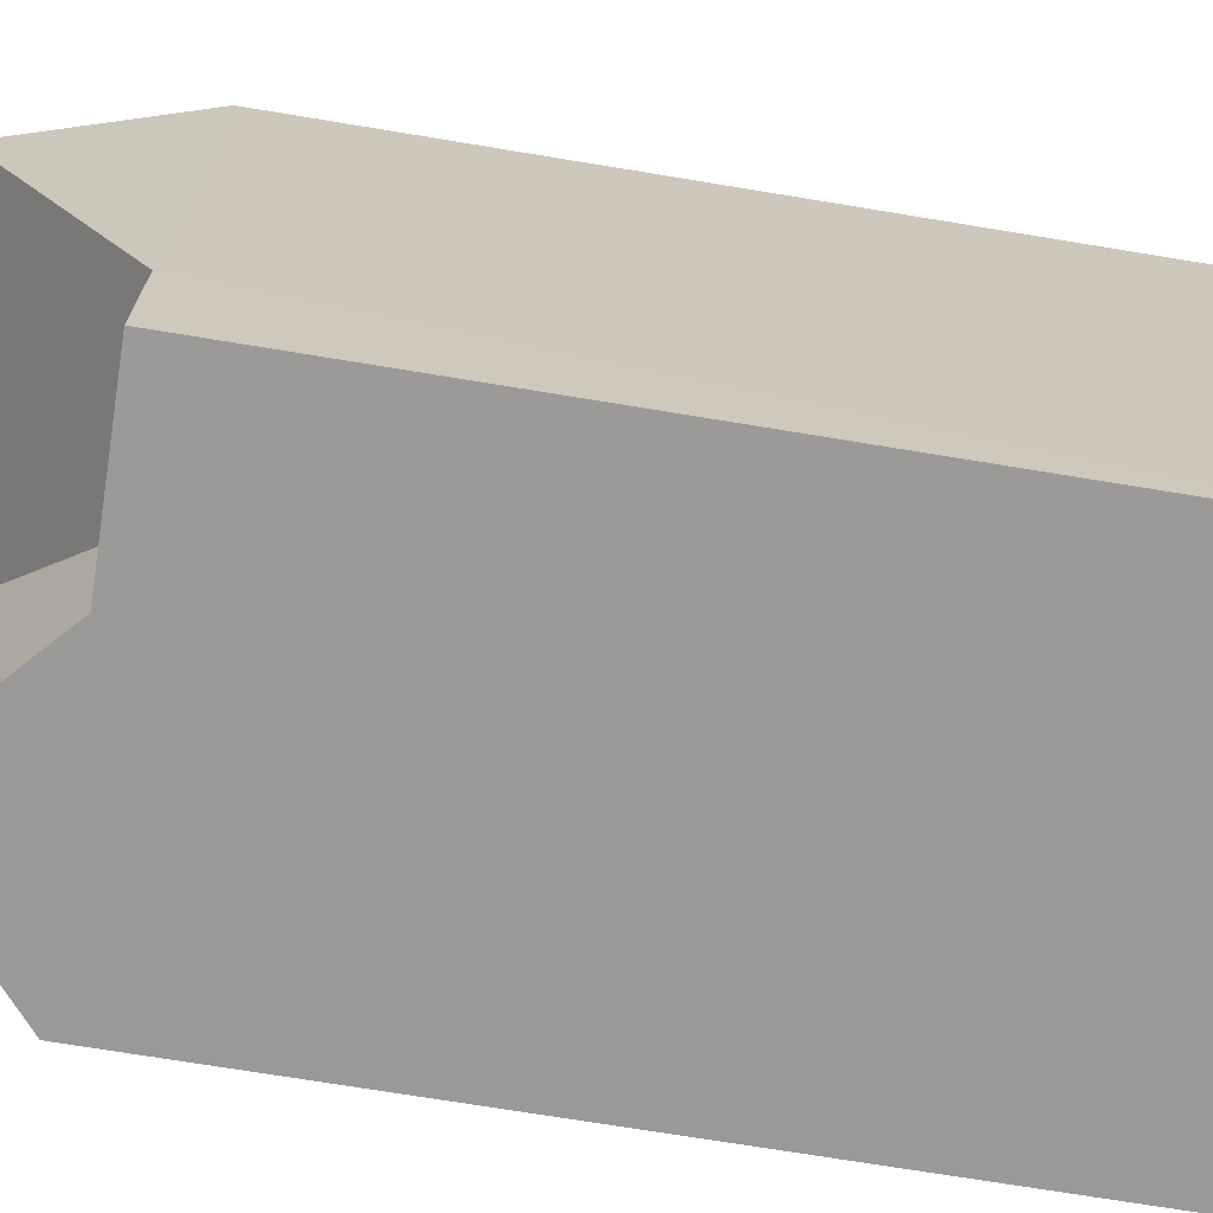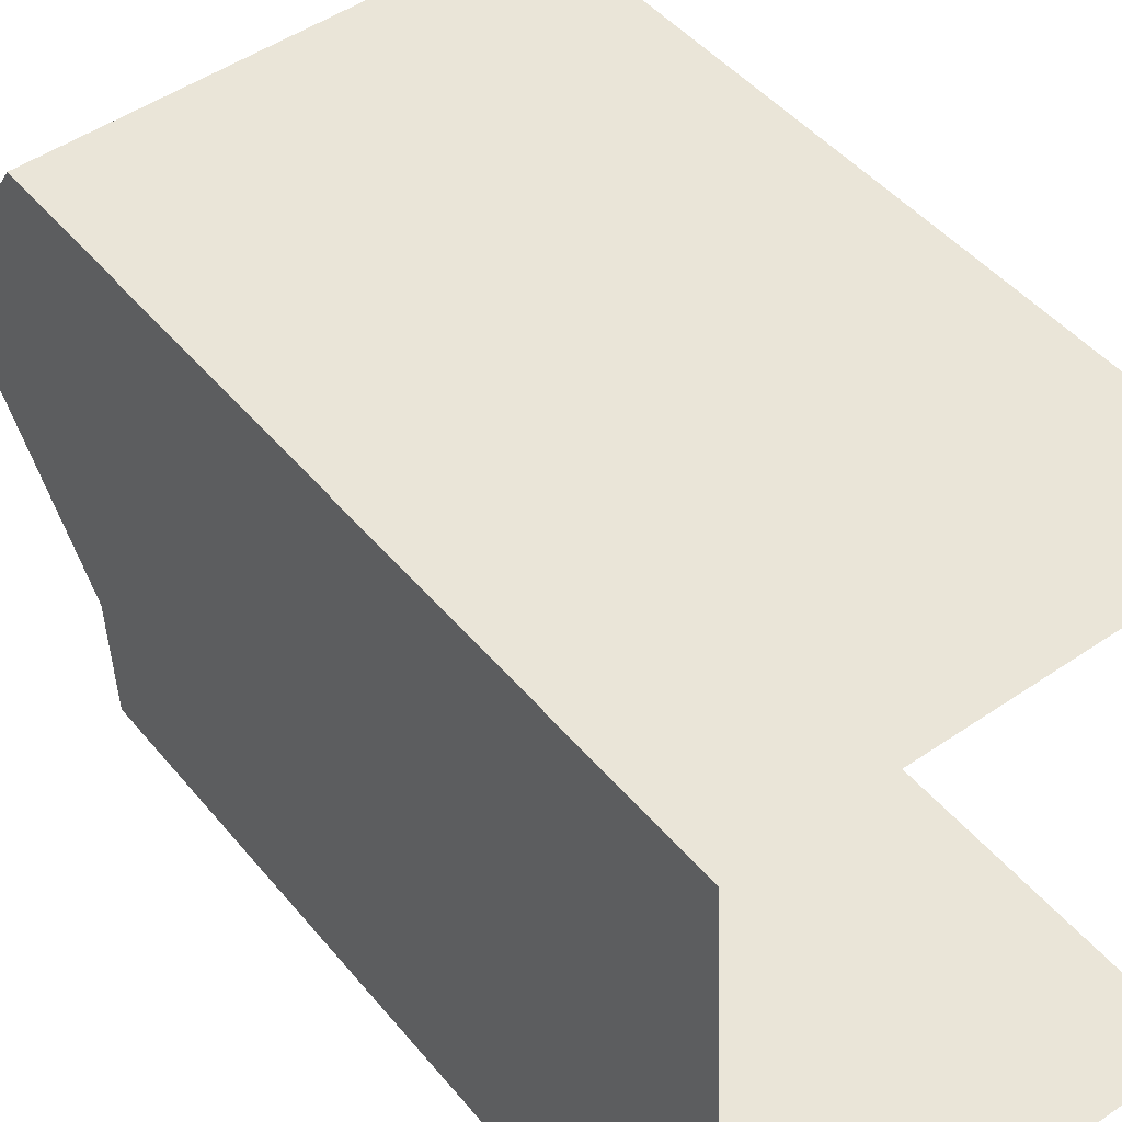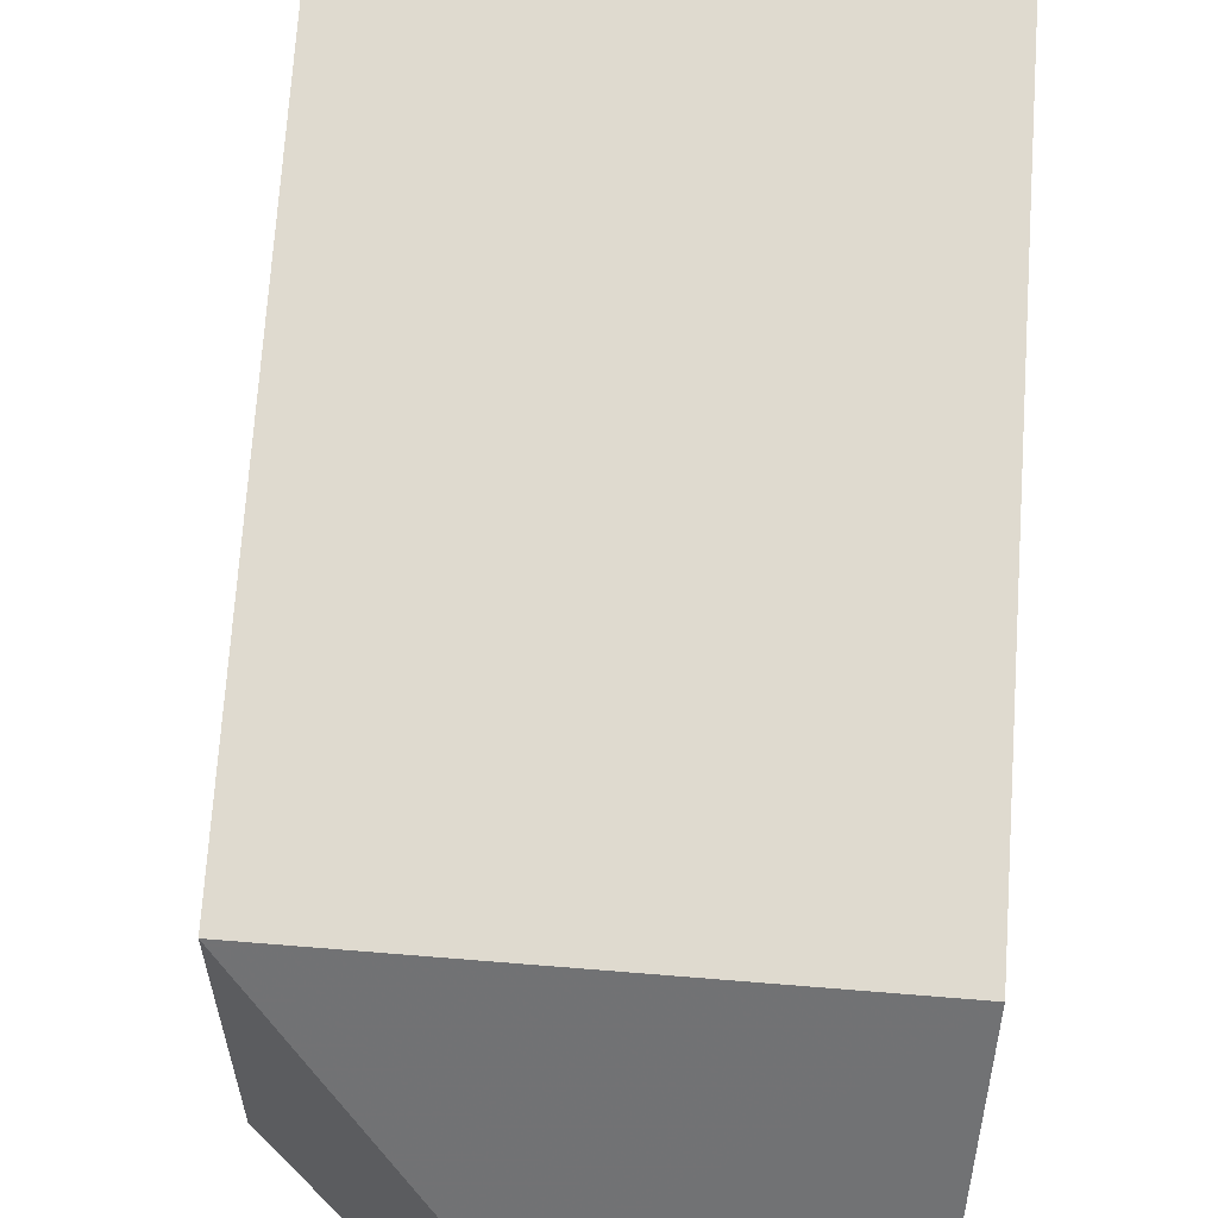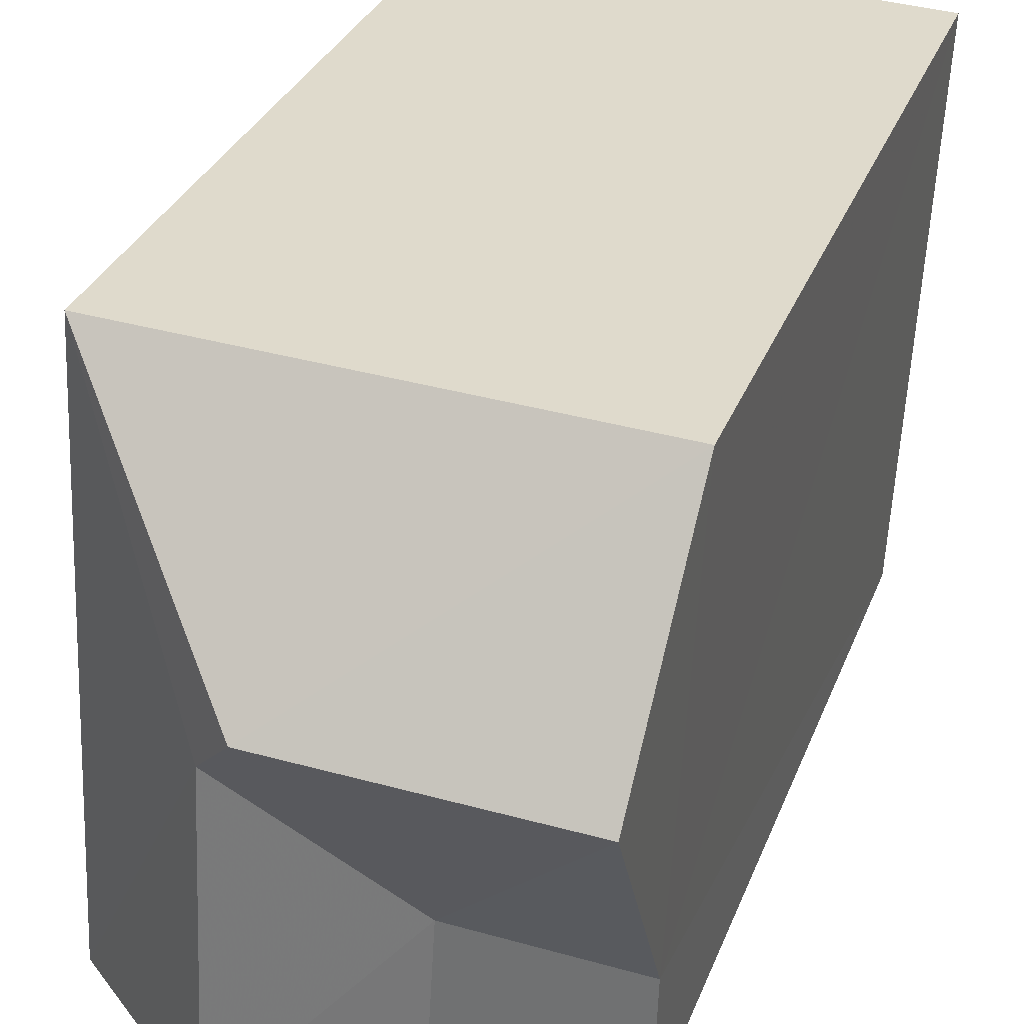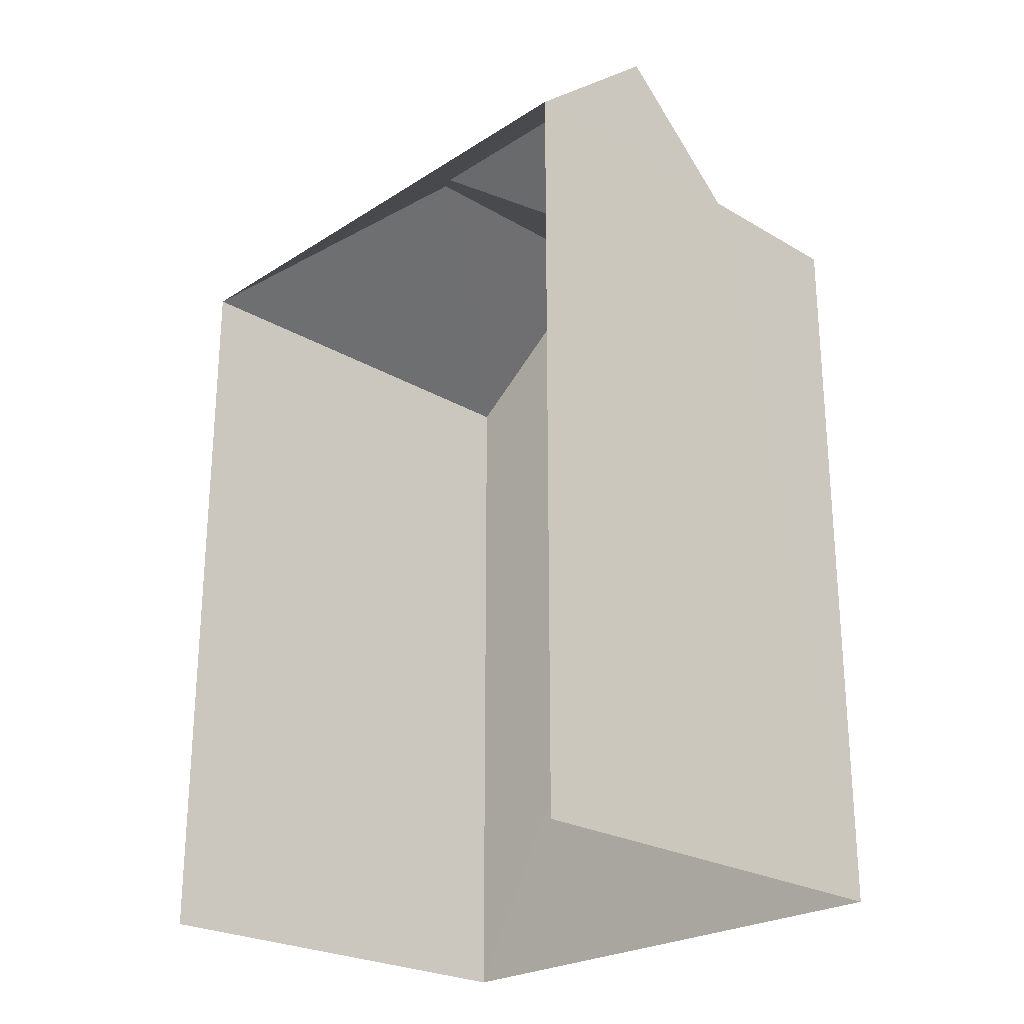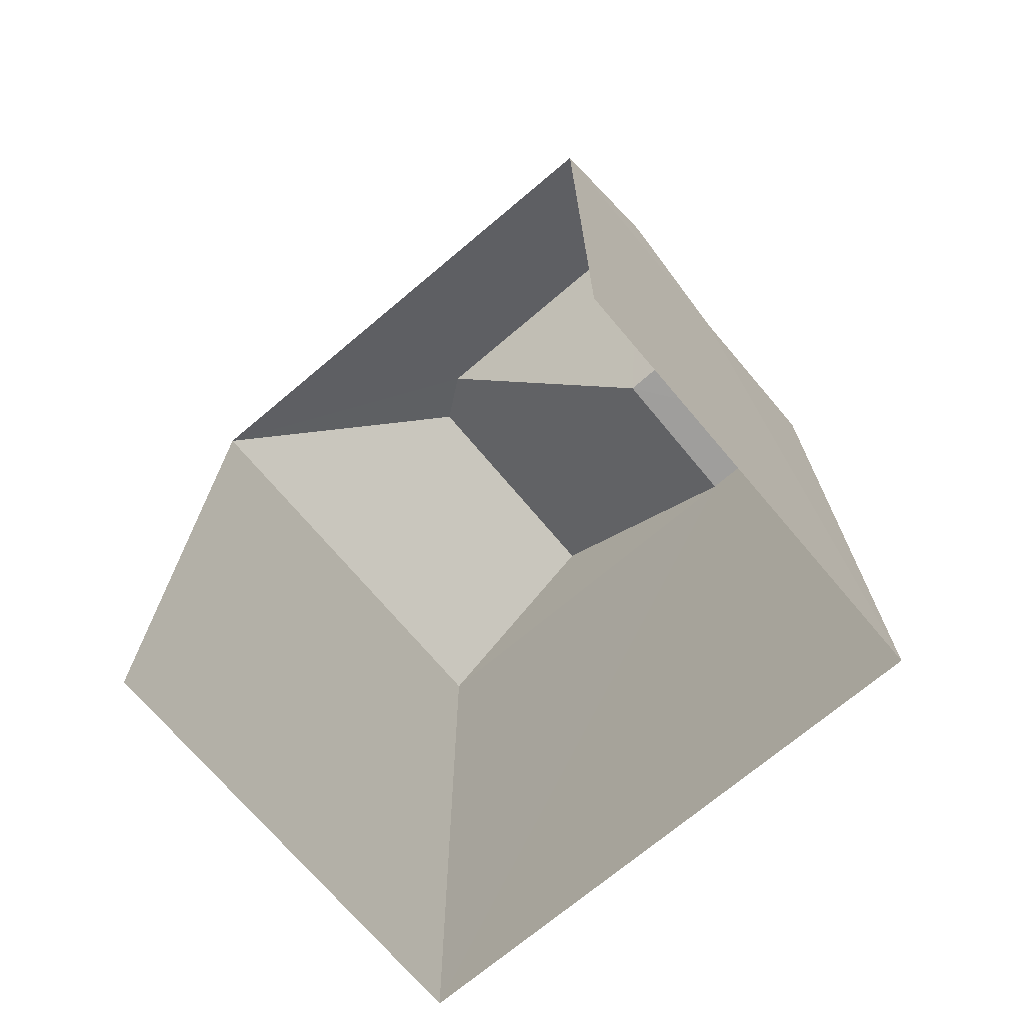
<metadata>
{"format":"obj","ext":"obj","renderer":"f3d","projection":"perspective","resolution":1024,"background":"white","views":[{"elev":-71.9,"azim":80.7,"up":"+Y"},{"elev":45.7,"azim":143.2,"up":"+Y"},{"elev":71.2,"azim":4.0,"up":"+Y"},{"elev":31.2,"azim":18.8,"up":"+Y"},{"elev":-24.5,"azim":-46.6,"up":"+Z"},{"elev":-70.9,"azim":-52.6,"up":"+Z"}]}
</metadata>
<code>
v -3.721e+05 -1.037e+05 33.12
v -3.721e+05 -1.037e+05 33.12
v -3.721e+05 -1.037e+05 33.12
v -3.721e+05 -1.037e+05 33.12
v -3.721e+05 -1.037e+05 44.63
v -3.721e+05 -1.037e+05 44.63
v -3.721e+05 -1.037e+05 42.71
v -3.721e+05 -1.037e+05 42.71
v -3.721e+05 -1.037e+05 44.21
v -3.721e+05 -1.037e+05 42.71
v -3.721e+05 -1.037e+05 42.71
v -3.721e+05 -1.037e+05 44.21
v -3.721e+05 -1.037e+05 42.71
v -3.721e+05 -1.037e+05 42.71
v -3.721e+05 -1.037e+05 42.71
f 1 2 3
f 1 4 2
f 14 2 4
f 14 8 2
f 5 6 7
f 8 5 7
f 9 10 11
f 12 9 11
f 6 5 11
f 6 11 13
f 5 12 11
f 14 12 8
f 8 12 5
f 9 12 14
f 11 15 13
f 11 10 15
f 7 3 2
f 8 7 2
f 1 10 4
f 4 10 14
f 1 15 10
f 14 10 9
f 6 13 7
f 7 13 3
f 3 13 1
f 13 15 1

</code>
